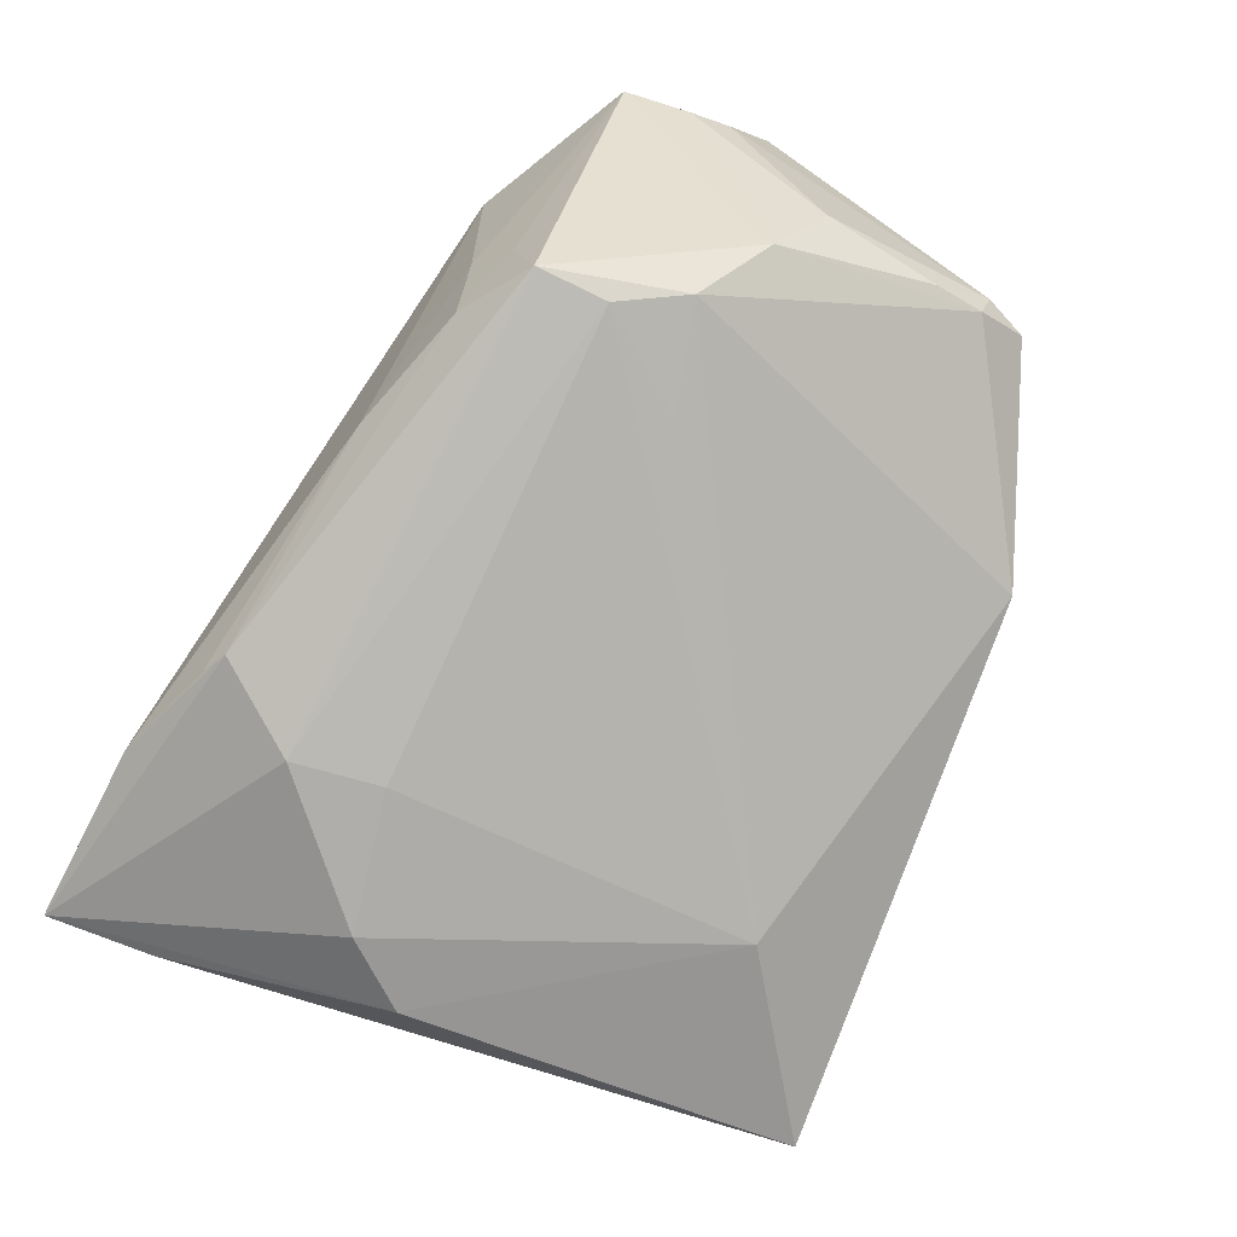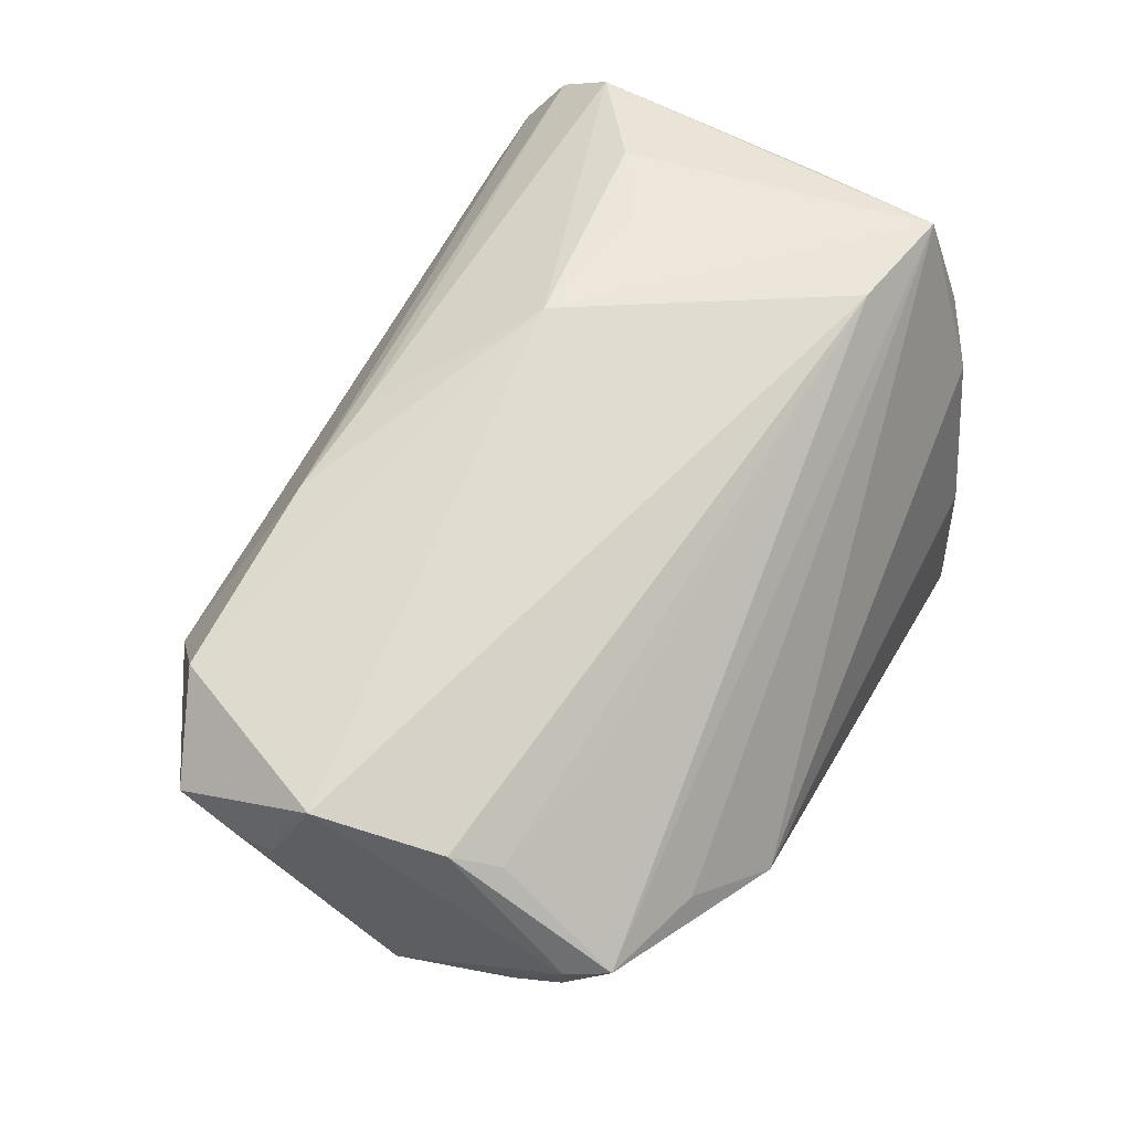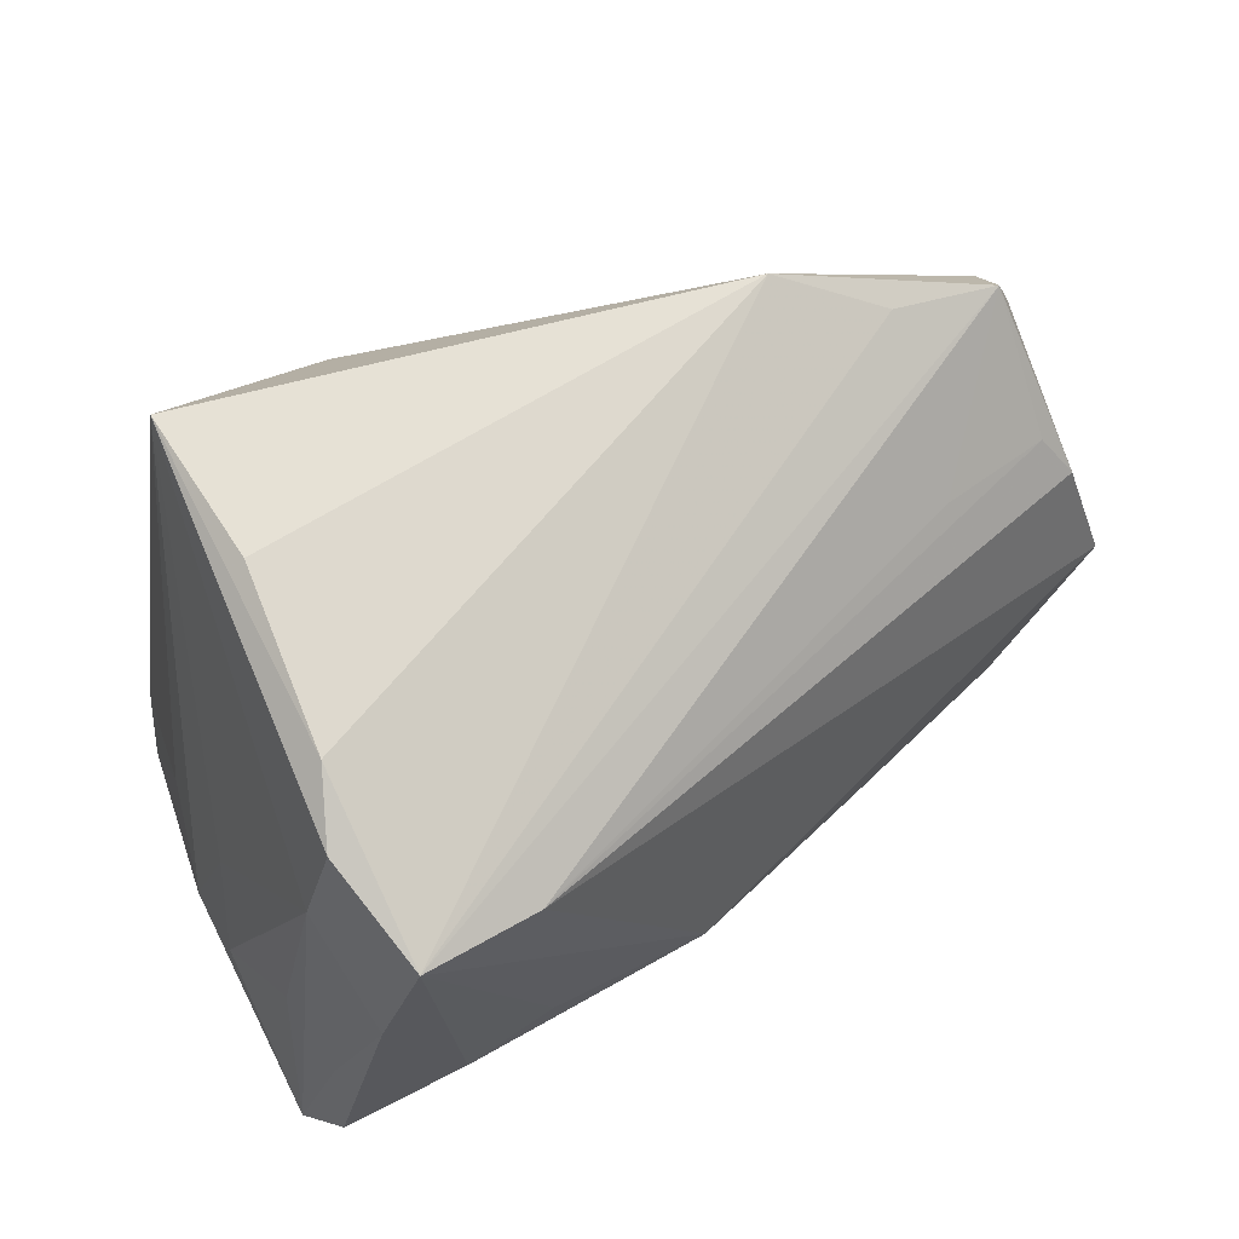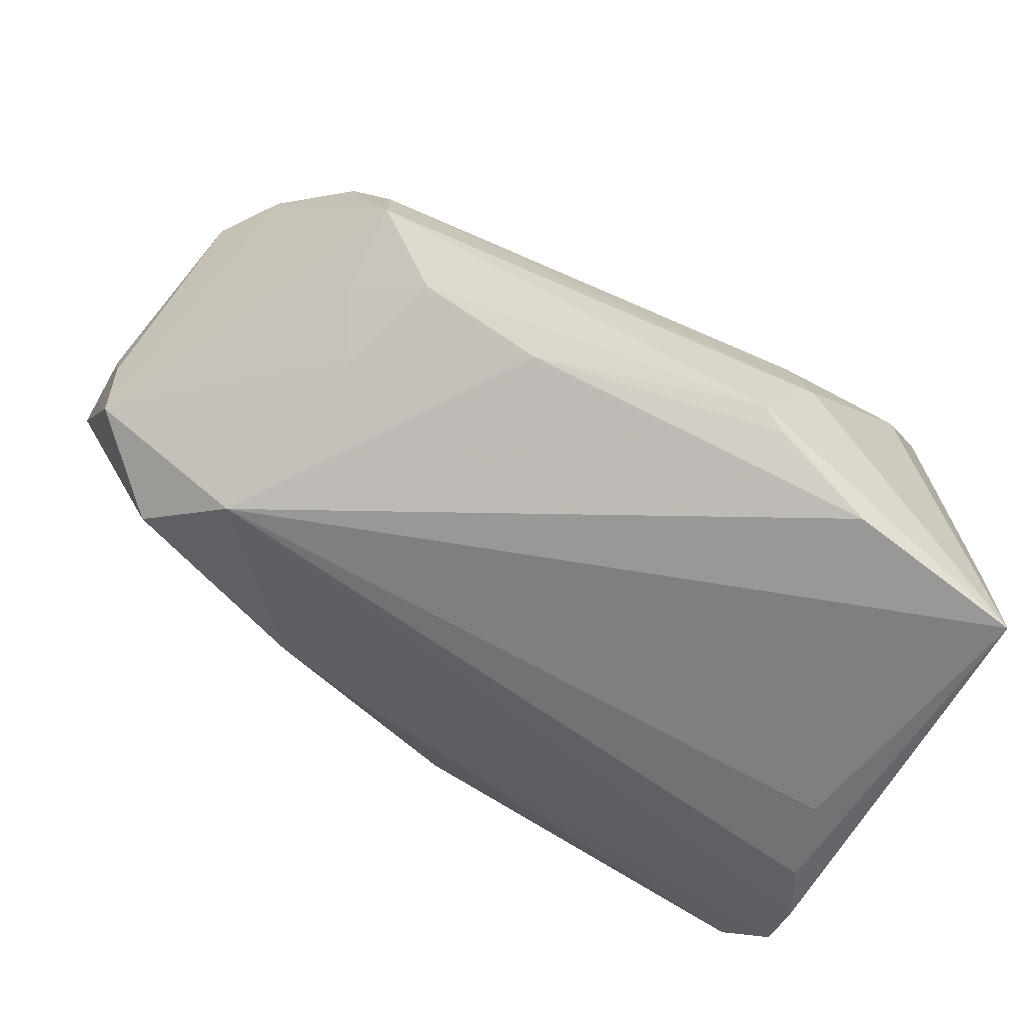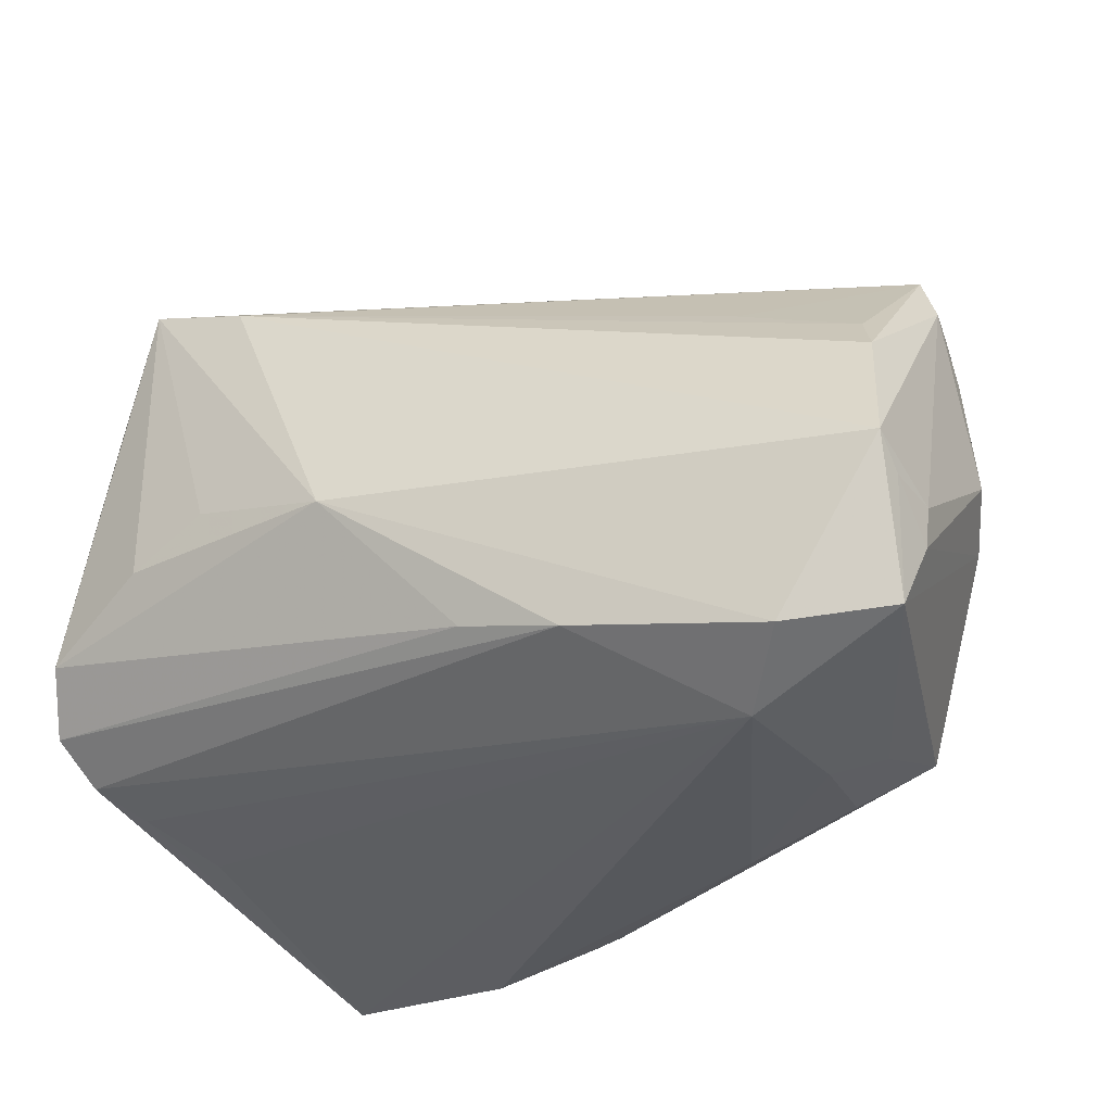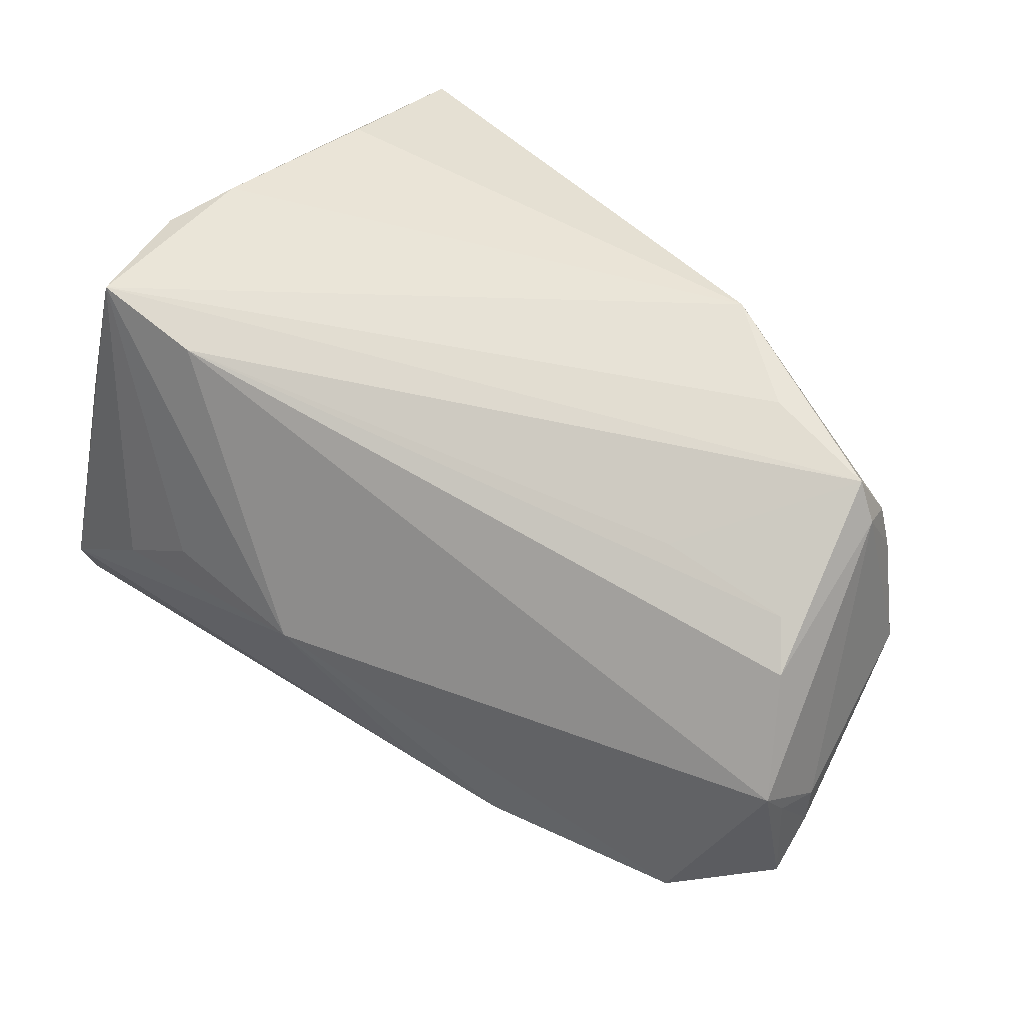
<metadata>
{"format":"obj","ext":"obj","renderer":"f3d","projection":"perspective","resolution":1024,"background":"white","views":[{"elev":-77.7,"azim":62.4,"up":"+Z"},{"elev":47.8,"azim":109.9,"up":"+Z"},{"elev":69.6,"azim":-27.1,"up":"+Y"},{"elev":-76.7,"azim":151.1,"up":"+Y"},{"elev":-28.8,"azim":38.5,"up":"+Y"},{"elev":34.0,"azim":43.2,"up":"+Y"}]}
</metadata>
<code>
v -0.04773 -0.01787 0.03166
v -0.01133 0.02774 -0.02886
v -0.04236 0.0009045 0.03296
v 0.06133 -0.007198 0.01601
v -0.04032 -0.02971 0.01046
v 0.05282 -0.004178 -0.01994
v -0.0179 0.03084 0.03459
v 0.03343 -0.005558 -0.02782
v -0.03813 0.02766 0.02367
v -0.03094 0.04166 0.01496
v 0.0578 0.02033 -0.005769
v 0.04063 -0.01662 -0.02867
v -0.01473 -0.02431 -0.03366
v 0.05597 0.02535 -0.005503
v -0.008511 -0.0346 -0.0306
v -0.02956 -0.003261 0.03792
v 0.0584 0.007323 0.01122
v -0.02834 -0.01011 -0.03366
v -0.0343 0.03875 0.02286
v -0.04694 -0.004794 0.0146
v 0.02601 -0.02317 0.02577
v 0.01389 -0.02042 0.02837
v -0.03101 0.04332 -0.02378
v 0.06096 -0.01097 0.0123
v 0.04863 -0.02696 0.01838
v 0.04105 0.01796 0.01154
v -0.04372 0.005412 0.008342
v -0.01901 0.001368 0.0375
v 0.03991 -0.02734 -0.01805
v -0.04356 0.004661 0.0245
v 0.04034 -0.02481 -0.02825
v -0.04747 -0.0088 0.00598
v -0.04698 -0.02265 0.02585
v 0.0428 0.03046 -0.006137
v -0.03658 0.01902 0.03581
v 0.03208 -0.0296 -0.02325
v -0.03137 0.03528 0.03612
v 0.01734 -0.03318 -0.02255
v 0.04512 -0.009262 -0.02657
v 0.05635 0.01955 -0.009953
v -0.03419 -0.00231 -0.03174
v -0.01152 -0.0359 -0.02909
v -0.04697 -0.01793 -0.0008325
v -0.01253 -0.01416 -0.03366
v 0.05664 0.01378 -0.01156
v 0.03143 0.03681 -0.01288
v 0.04033 -0.03259 0.01084
v -0.04375 -0.02583 0.01999
v -0.02403 -0.03952 -0.02519
v -0.04544 -0.03952 -0.02213
v 0.05772 -0.0001716 -0.01278
v -0.02911 0.04367 -0.005846
v 0.05553 0.01265 0.008011
v 0.03593 -0.03054 -0.01128
v 0.06087 -0.01237 0.006158
v 0.05877 -0.0244 0.009137
v -0.04438 -0.00545 -0.005882
v -0.04415 -0.01087 0.03638
v 0.06019 -0.01695 0.005955
v -0.0005274 -0.003196 0.03677
v -0.04313 -0.02722 -0.02459
f 46 23 52
f 49 47 50
f 43 50 1
f 1 32 43
f 43 32 50
f 50 32 57
f 57 32 23
f 20 32 1
f 1 50 33
f 50 48 33
f 33 48 47
f 50 47 5
f 5 48 50
f 47 48 5
f 47 49 38
f 46 37 34
f 34 14 46
f 37 14 34
f 7 14 37
f 7 4 17
f 47 56 25
f 56 4 25
f 11 14 17
f 17 4 11
f 11 4 55
f 24 59 55
f 55 4 24
f 56 59 24
f 24 4 56
f 30 20 1
f 1 9 30
f 30 9 20
f 1 58 35
f 35 58 37
f 37 9 35
f 27 9 23
f 20 9 27
f 23 32 27
f 32 20 27
f 23 9 19
f 19 9 37
f 17 14 53
f 53 7 17
f 46 14 40
f 40 39 46
f 14 11 40
f 12 39 31
f 8 39 12
f 55 59 51
f 51 11 55
f 47 25 21
f 21 33 47
f 1 33 21
f 31 56 29
f 29 36 31
f 15 49 50
f 31 36 15
f 15 36 38
f 2 23 46
f 46 39 2
f 2 39 8
f 8 12 2
f 41 18 50
f 23 2 41
f 41 2 18
f 3 9 1
f 1 35 3
f 3 35 9
f 10 19 37
f 10 37 46
f 46 52 10
f 10 52 23
f 23 19 10
f 14 7 26
f 26 53 14
f 7 53 26
f 13 12 31
f 31 15 13
f 50 18 13
f 13 15 50
f 6 51 59
f 6 56 31
f 6 59 56
f 31 39 6
f 39 40 6
f 22 58 1
f 1 21 22
f 36 29 54
f 47 38 54
f 38 36 54
f 54 56 47
f 54 29 56
f 42 38 49
f 49 15 42
f 42 15 38
f 18 2 44
f 44 2 12
f 44 13 18
f 12 13 44
f 61 41 50
f 23 41 61
f 50 57 61
f 61 57 23
f 45 6 40
f 51 6 45
f 45 40 11
f 11 51 45
f 60 22 21
f 4 7 60
f 60 7 37
f 58 22 60
f 60 25 4
f 60 21 25
f 37 58 16
f 58 60 16
f 28 60 37
f 37 16 28
f 28 16 60

</code>
